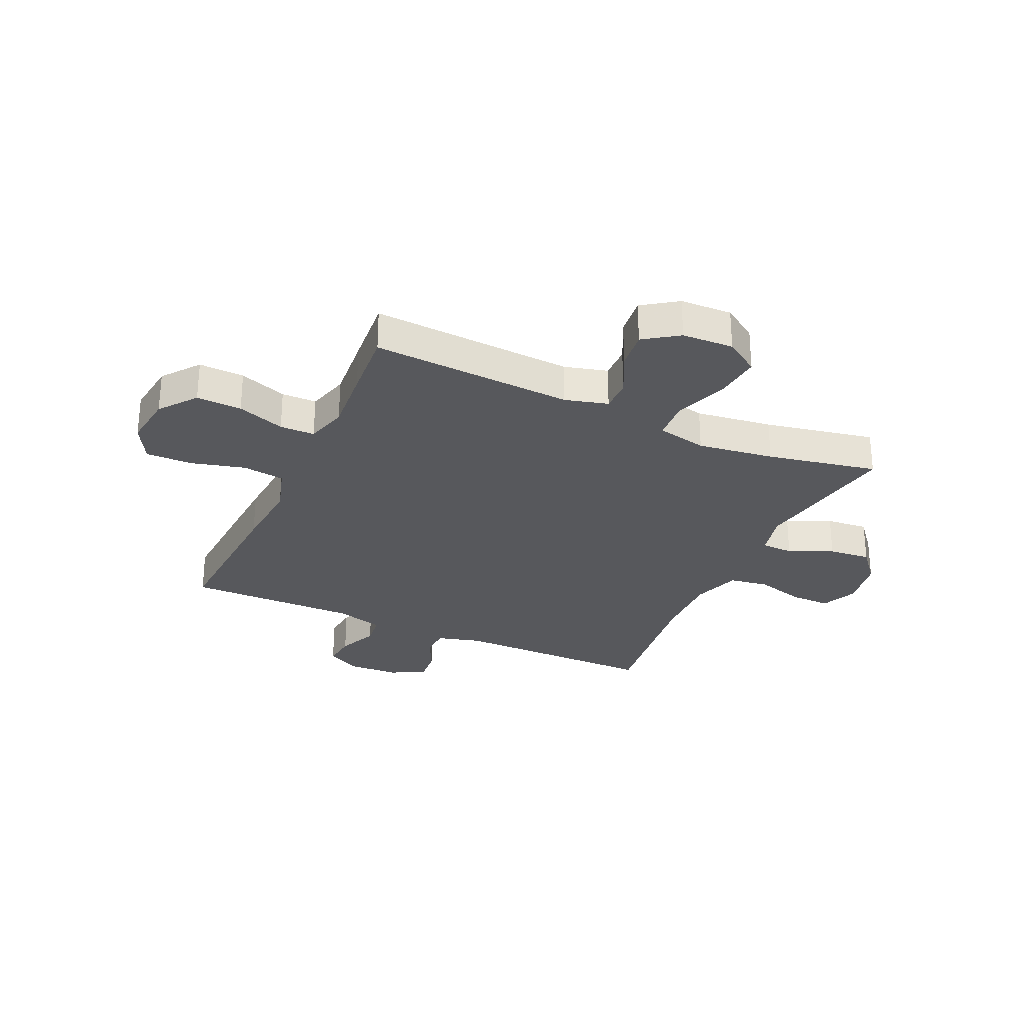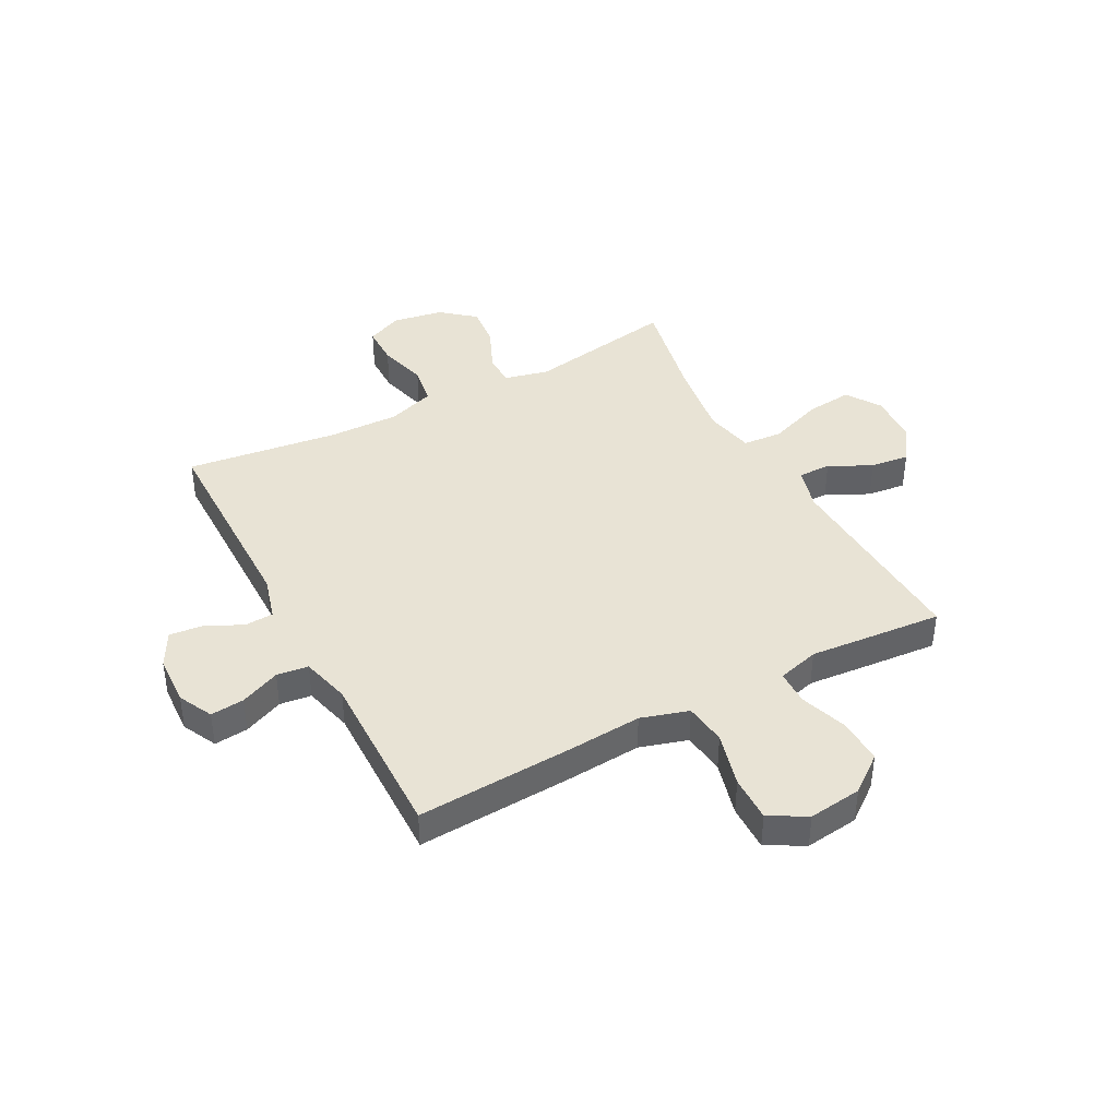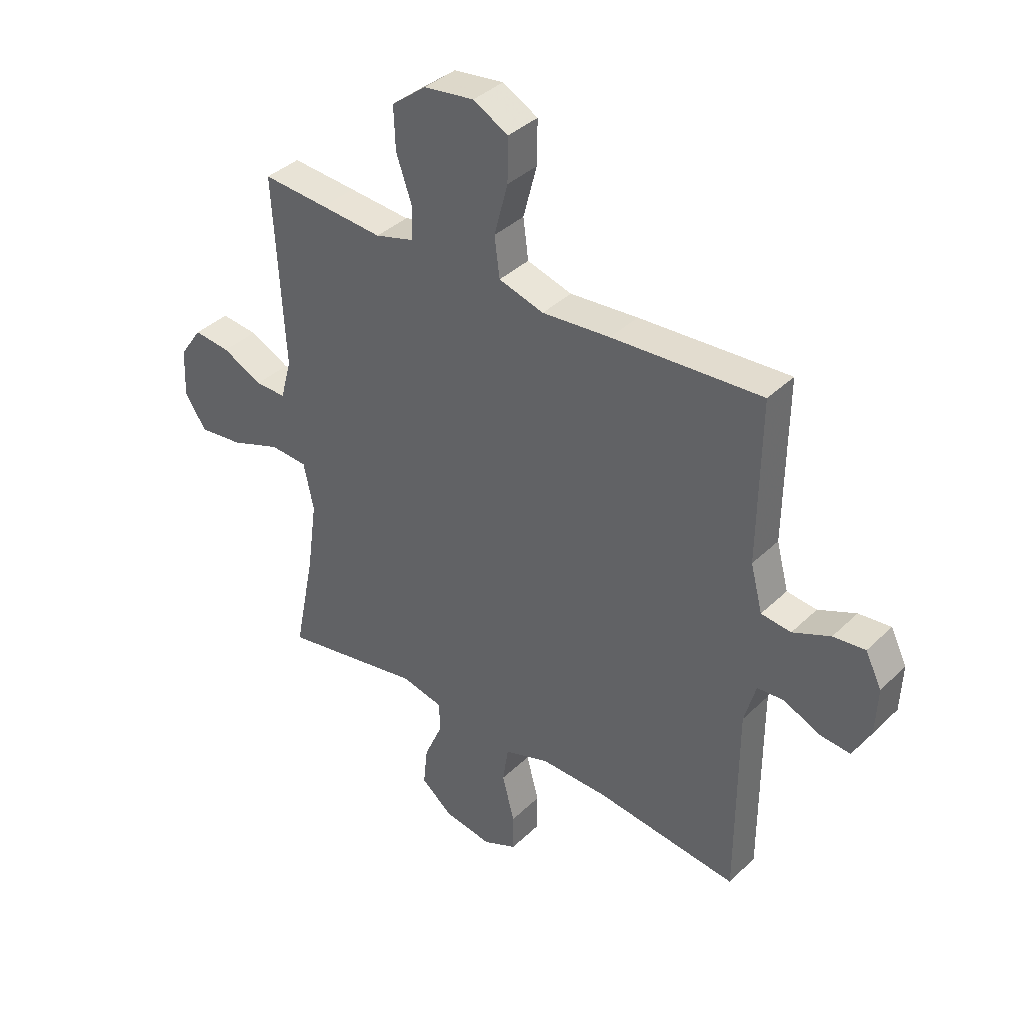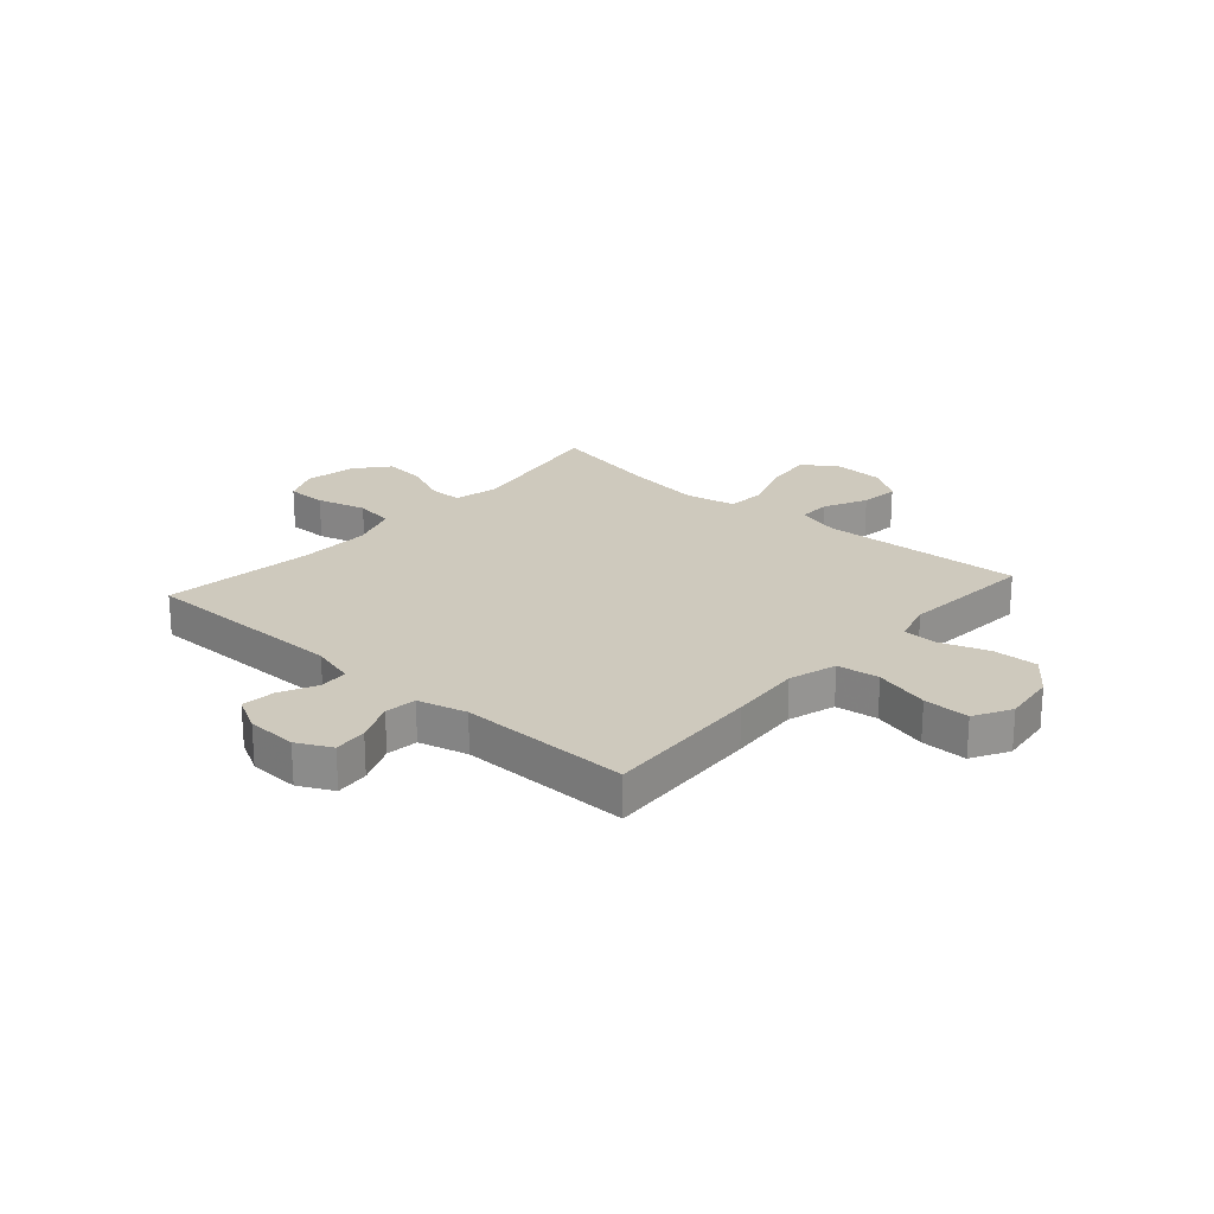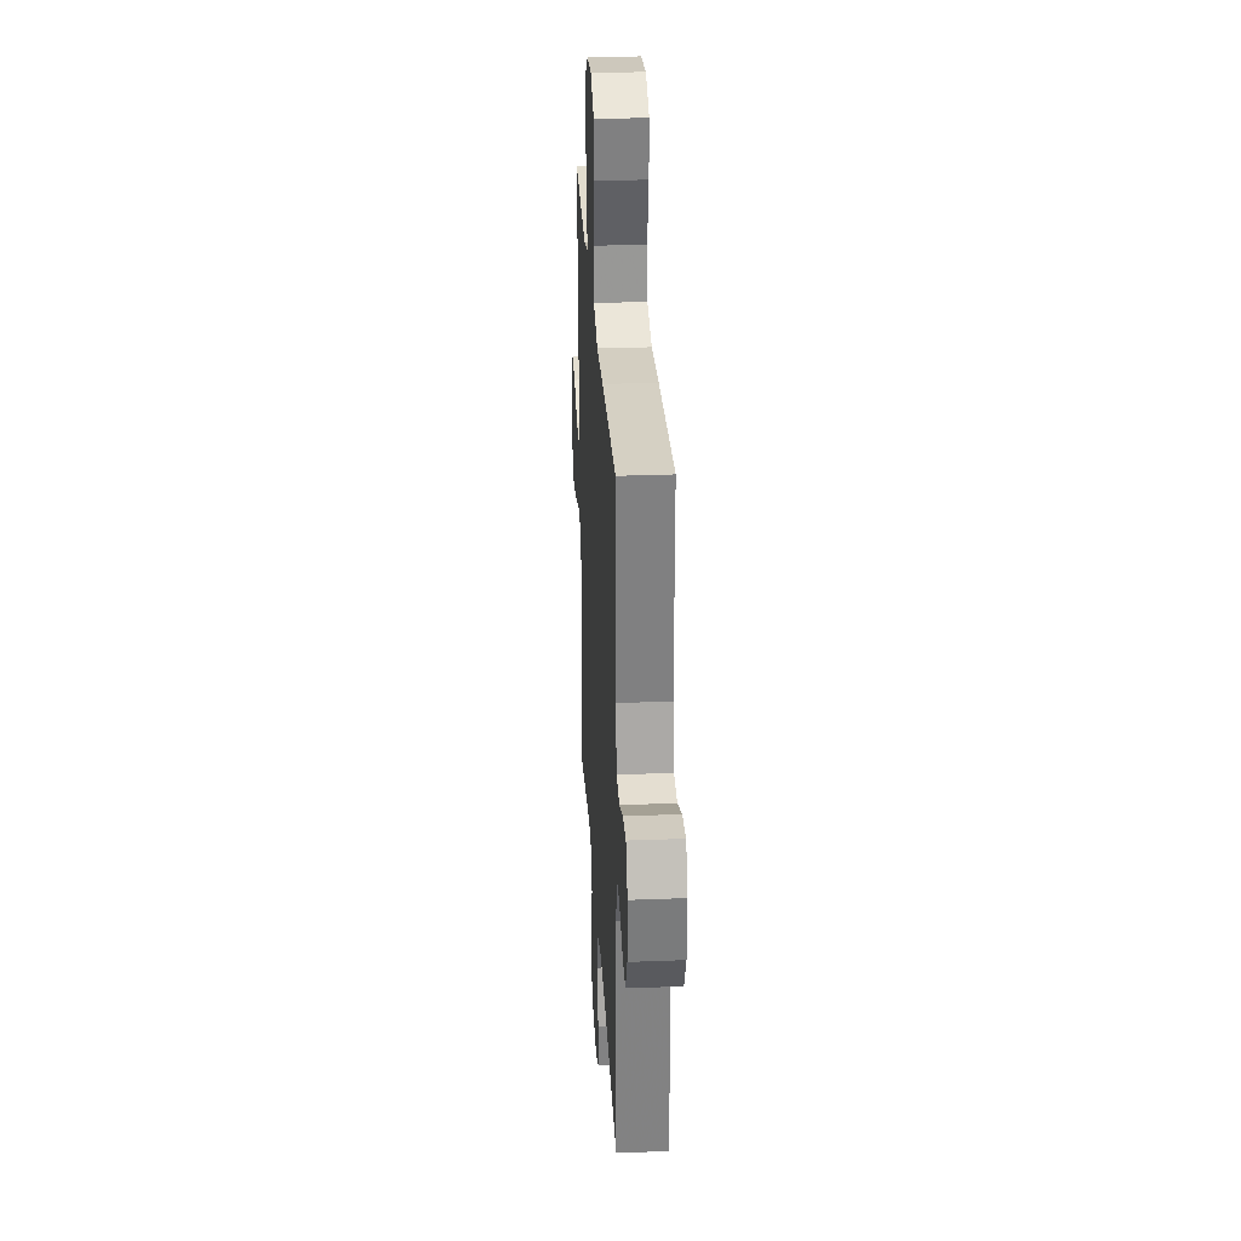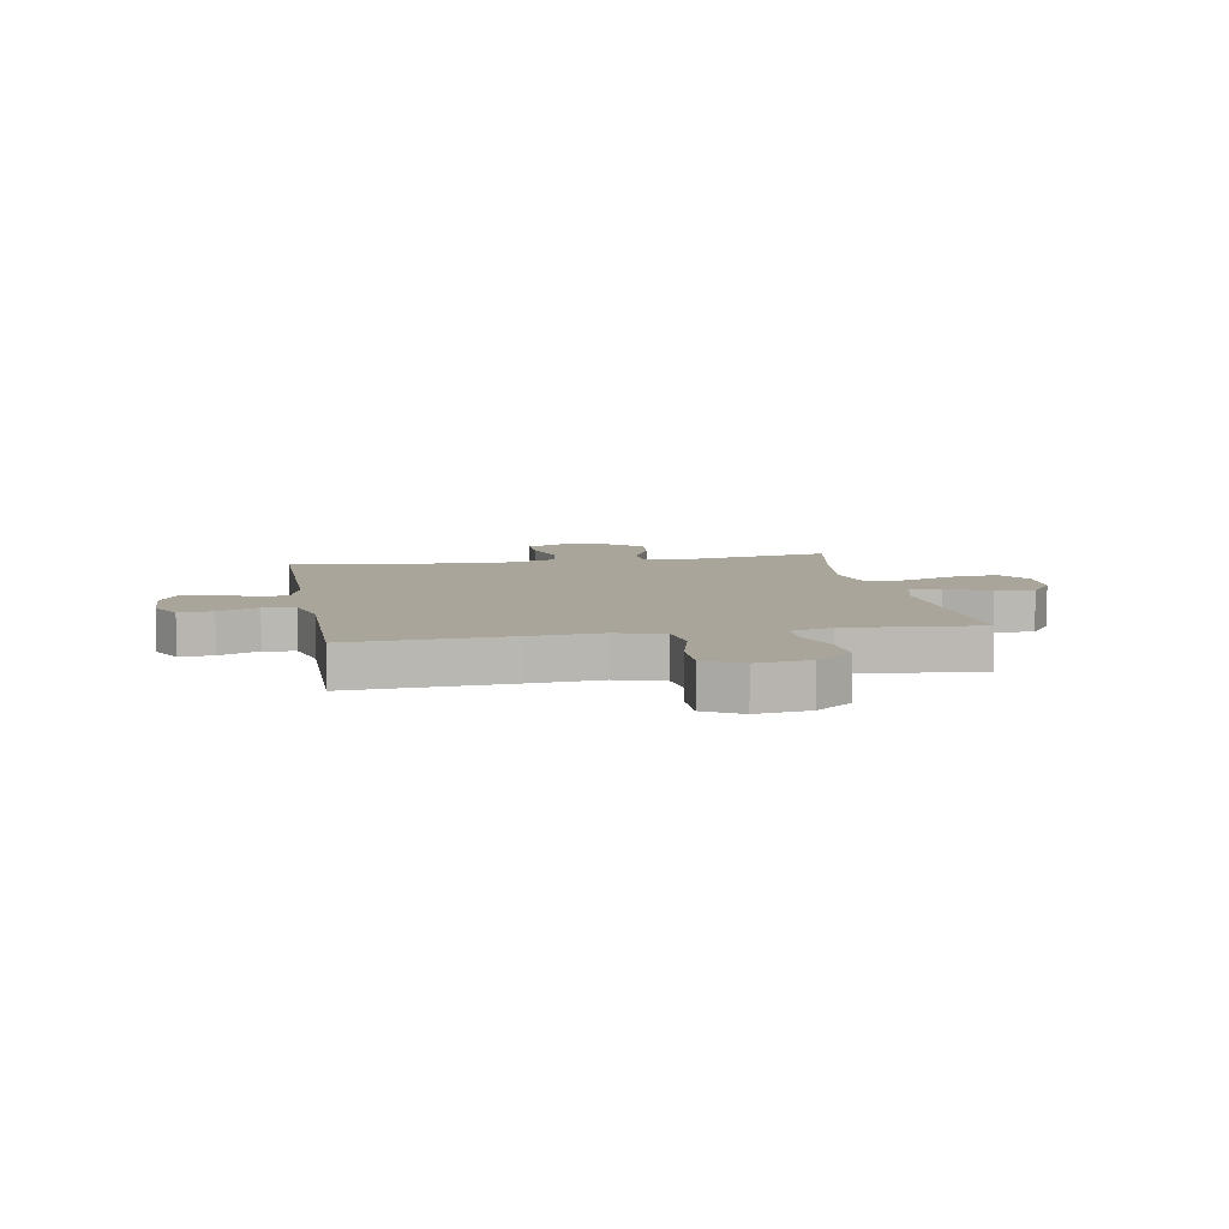
<metadata>
{"format":"obj","ext":"obj","renderer":"f3d","projection":"perspective","resolution":1024,"background":"white","views":[{"elev":-28.8,"azim":65.4,"up":"+Y"},{"elev":41.2,"azim":-27.9,"up":"+Y"},{"elev":37.7,"azim":-140.5,"up":"+Z"},{"elev":22.7,"azim":-48.5,"up":"+Y"},{"elev":29.4,"azim":-93.3,"up":"+Z"},{"elev":7.7,"azim":-10.3,"up":"+Y"}]}
</metadata>
<code>
v -0.5 0.07 0.5
v -0.213 0.07 0.484
v -0.083 0.07 0.474
v 0.003 0.07 0.5
v 0.013 0.07 0.576
v -0.013 0.07 0.675
v -0.014 0.07 0.758
v 0.053 0.07 0.795
v 0.149 0.07 0.783
v 0.215 0.07 0.732
v 0.212 0.07 0.65
v 0.182 0.07 0.564
v 0.183 0.07 0.501
v 0.258 0.07 0.48
v 0.376 0.07 0.49
v 0.5 0.07 0.5
v 0.48 0.07 0.136
v 0.501 0.07 0.058
v 0.56 0.07 0.059
v 0.637 0.07 0.097
v 0.707 0.07 0.105
v 0.75 0.07 0.043
v 0.754 0.07 -0.05
v 0.713 0.07 -0.112
v 0.629 0.07 -0.103
v 0.532 0.07 -0.068
v 0.46 0.07 -0.073
v 0.441 0.07 -0.163
v 0.46 0.07 -0.301
v 0.5 0.07 -0.5
v 0.23 0.07 -0.453
v 0.15 0.07 -0.472
v 0.149 0.07 -0.53
v 0.184 0.07 -0.61
v 0.192 0.07 -0.686
v 0.132 0.07 -0.736
v 0.04 0.07 -0.752
v -0.025 0.07 -0.723
v -0.025 0.07 -0.651
v -0.001 0.07 -0.562
v -0.012 0.07 -0.491
v -0.098 0.07 -0.462
v -0.226 0.07 -0.465
v -0.5 0.07 -0.5
v -0.501 0.07 -0.127
v -0.523 0.07 -0.048
v -0.575 0.07 -0.045
v -0.642 0.07 -0.077
v -0.702 0.07 -0.083
v -0.736 0.07 -0.02
v -0.74 0.07 0.071
v -0.709 0.07 0.133
v -0.648 0.07 0.127
v -0.576 0.07 0.096
v -0.519 0.07 0.103
v -0.496 0.07 0.191
v -0.5 0 0.5
v -0.213 0 0.484
v -0.083 0 0.474
v 0.003 0 0.5
v 0.013 0 0.576
v -0.013 0 0.675
v -0.014 0 0.758
v 0.053 0 0.795
v 0.149 0 0.783
v 0.215 0 0.732
v 0.212 0 0.65
v 0.182 0 0.564
v 0.183 0 0.501
v 0.258 0 0.48
v 0.376 0 0.49
v 0.5 0 0.5
v 0.48 0 0.136
v 0.501 0 0.058
v 0.56 0 0.059
v 0.637 0 0.097
v 0.707 0 0.105
v 0.75 0 0.043
v 0.754 0 -0.05
v 0.713 0 -0.112
v 0.629 0 -0.103
v 0.532 0 -0.068
v 0.46 0 -0.073
v 0.441 0 -0.163
v 0.46 0 -0.301
v 0.5 0 -0.5
v 0.23 0 -0.453
v 0.15 0 -0.472
v 0.149 0 -0.53
v 0.184 0 -0.61
v 0.192 0 -0.686
v 0.132 0 -0.736
v 0.04 0 -0.752
v -0.025 0 -0.723
v -0.025 0 -0.651
v -0.001 0 -0.562
v -0.012 0 -0.491
v -0.098 0 -0.462
v -0.226 0 -0.465
v -0.5 0 -0.5
v -0.501 0 -0.127
v -0.523 0 -0.048
v -0.575 0 -0.045
v -0.642 0 -0.077
v -0.702 0 -0.083
v -0.736 0 -0.02
v -0.74 0 0.071
v -0.709 0 0.133
v -0.648 0 0.127
v -0.576 0 0.096
v -0.519 0 0.103
v -0.496 0 0.191
f 51 52 53 54
f 51 54 55
f 50 51 55
f 47 48 49 50
f 46 47 50 55
f 45 46 55 56
f 43 44 45 56
f 37 38 39 40
f 37 40 41
f 36 37 41
f 33 34 35 36
f 32 33 36 41
f 31 32 41 42
f 29 30 31
f 28 29 31 42
f 23 24 25 26
f 23 26 27
f 22 23 27
f 19 20 21 22
f 18 19 22 27
f 17 18 27
f 14 15 16 17
f 13 14 17 27
f 9 10 11 12
f 9 12 13
f 8 9 13
f 5 6 7 8
f 4 5 8 13
f 3 4 13 27
f 28 42 43 56
f 3 27 28 56
f 1 2 3 56
f 110 109 108 107
f 111 110 107
f 111 107 106
f 106 105 104 103
f 111 106 103 102
f 112 111 102 101
f 112 101 100 99
f 96 95 94 93
f 97 96 93
f 97 93 92
f 92 91 90 89
f 97 92 89 88
f 98 97 88 87
f 87 86 85
f 98 87 85 84
f 82 81 80 79
f 83 82 79
f 83 79 78
f 78 77 76 75
f 83 78 75 74
f 83 74 73
f 73 72 71 70
f 83 73 70 69
f 68 67 66 65
f 69 68 65
f 69 65 64
f 64 63 62 61
f 69 64 61 60
f 83 69 60 59
f 112 99 98 84
f 112 84 83 59
f 112 59 58 57
f 1 57 58 2
f 2 58 59 3
f 3 59 60 4
f 4 60 61 5
f 5 61 62 6
f 6 62 63 7
f 7 63 64 8
f 8 64 65 9
f 9 65 66 10
f 10 66 67 11
f 11 67 68 12
f 12 68 69 13
f 13 69 70 14
f 14 70 71 15
f 15 71 72 16
f 16 72 73 17
f 17 73 74 18
f 18 74 75 19
f 19 75 76 20
f 20 76 77 21
f 21 77 78 22
f 22 78 79 23
f 23 79 80 24
f 24 80 81 25
f 25 81 82 26
f 26 82 83 27
f 27 83 84 28
f 28 84 85 29
f 29 85 86 30
f 30 86 87 31
f 31 87 88 32
f 32 88 89 33
f 33 89 90 34
f 34 90 91 35
f 35 91 92 36
f 36 92 93 37
f 37 93 94 38
f 38 94 95 39
f 39 95 96 40
f 40 96 97 41
f 41 97 98 42
f 42 98 99 43
f 43 99 100 44
f 44 100 101 45
f 45 101 102 46
f 46 102 103 47
f 47 103 104 48
f 48 104 105 49
f 49 105 106 50
f 50 106 107 51
f 51 107 108 52
f 52 108 109 53
f 53 109 110 54
f 54 110 111 55
f 55 111 112 56
f 56 112 57 1

</code>
